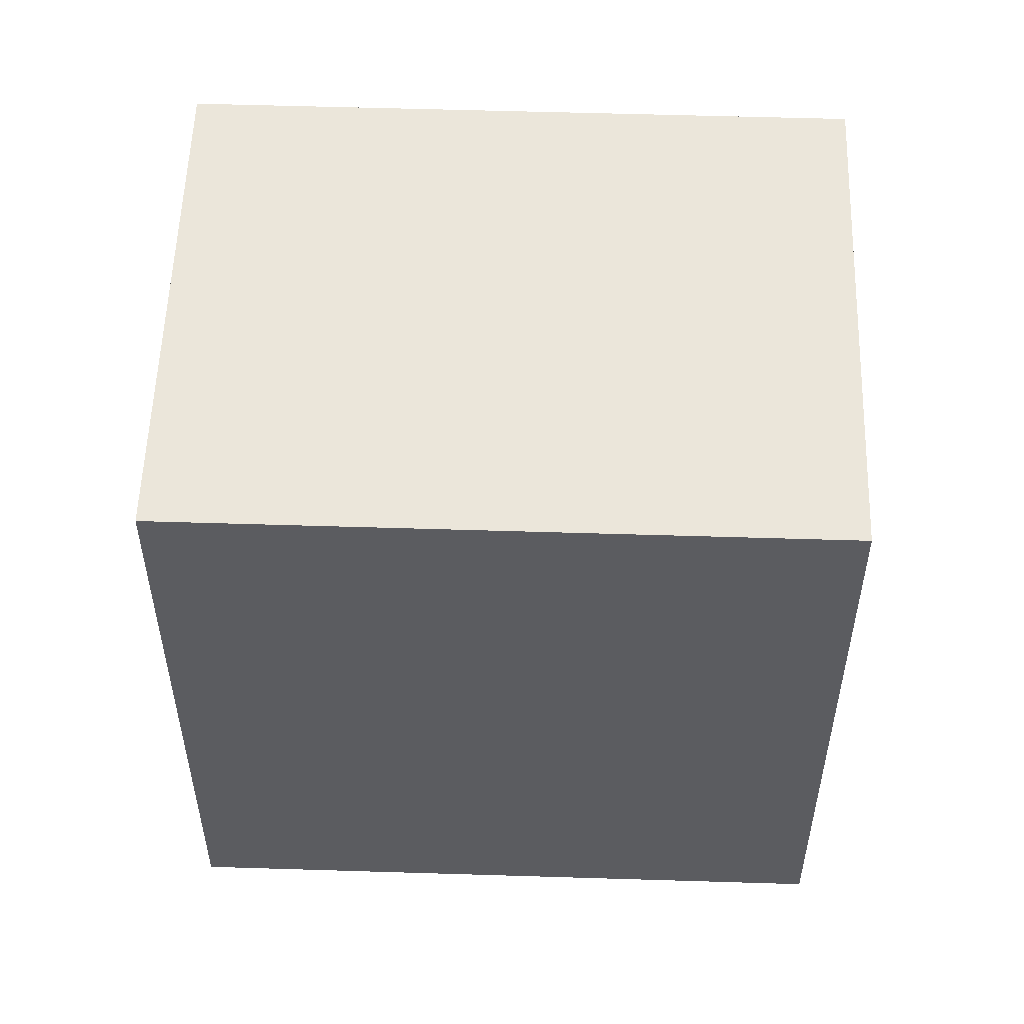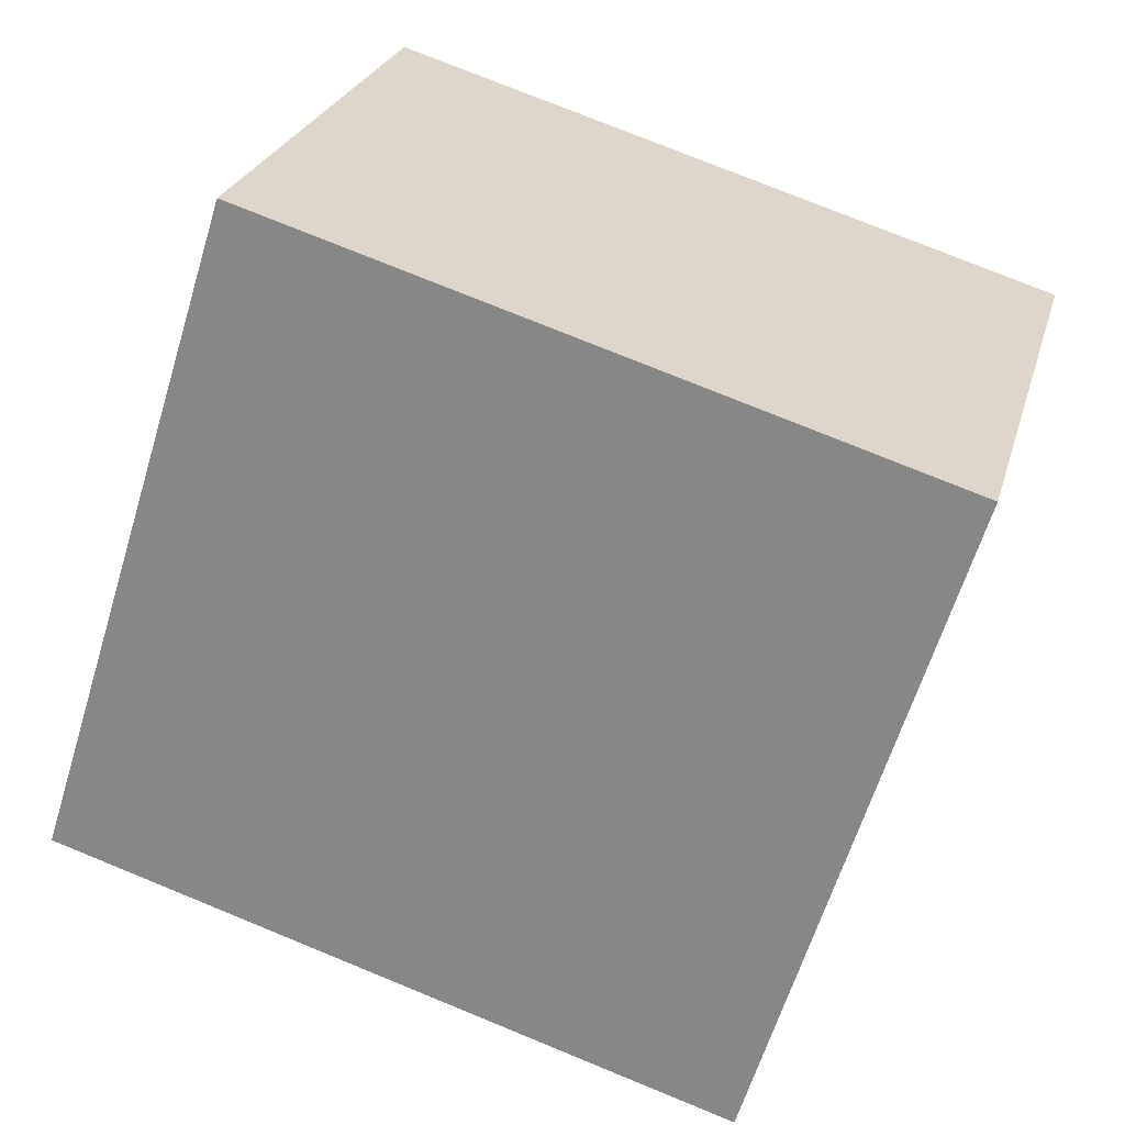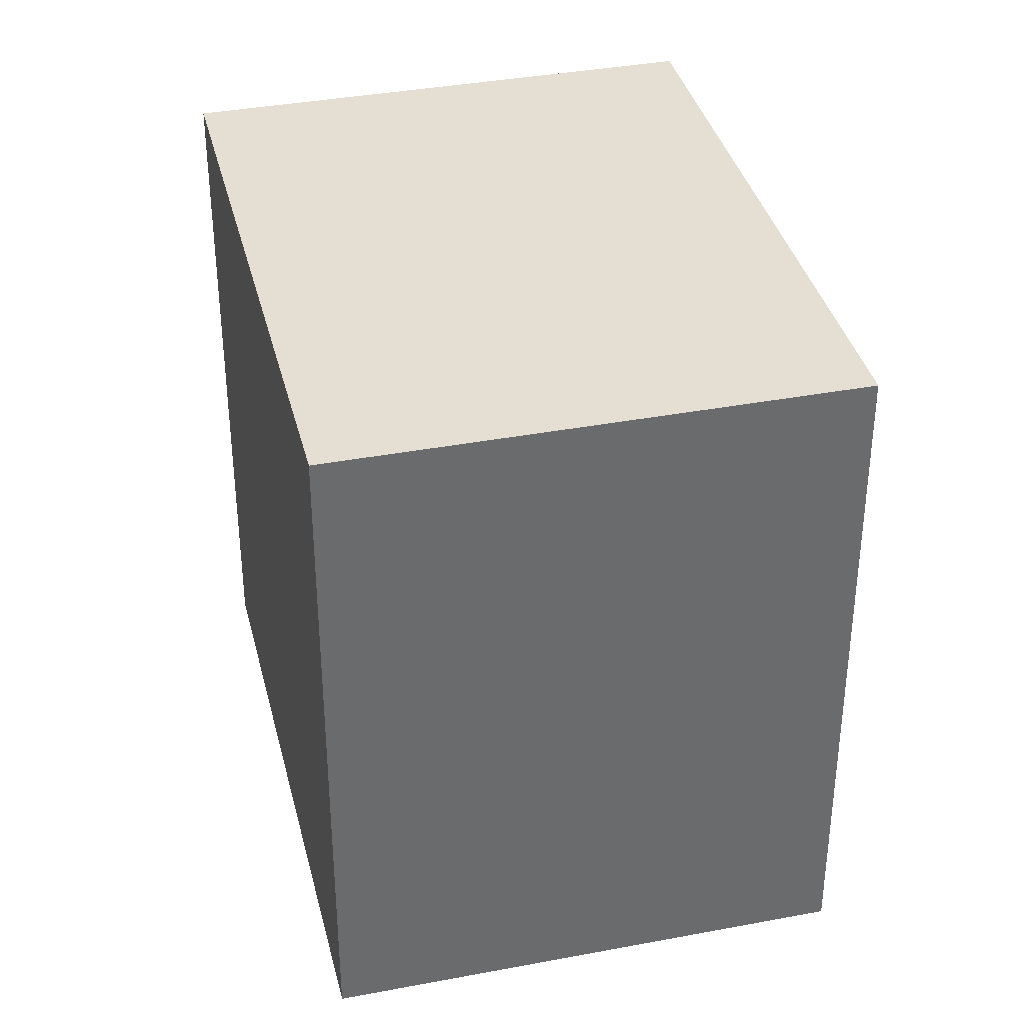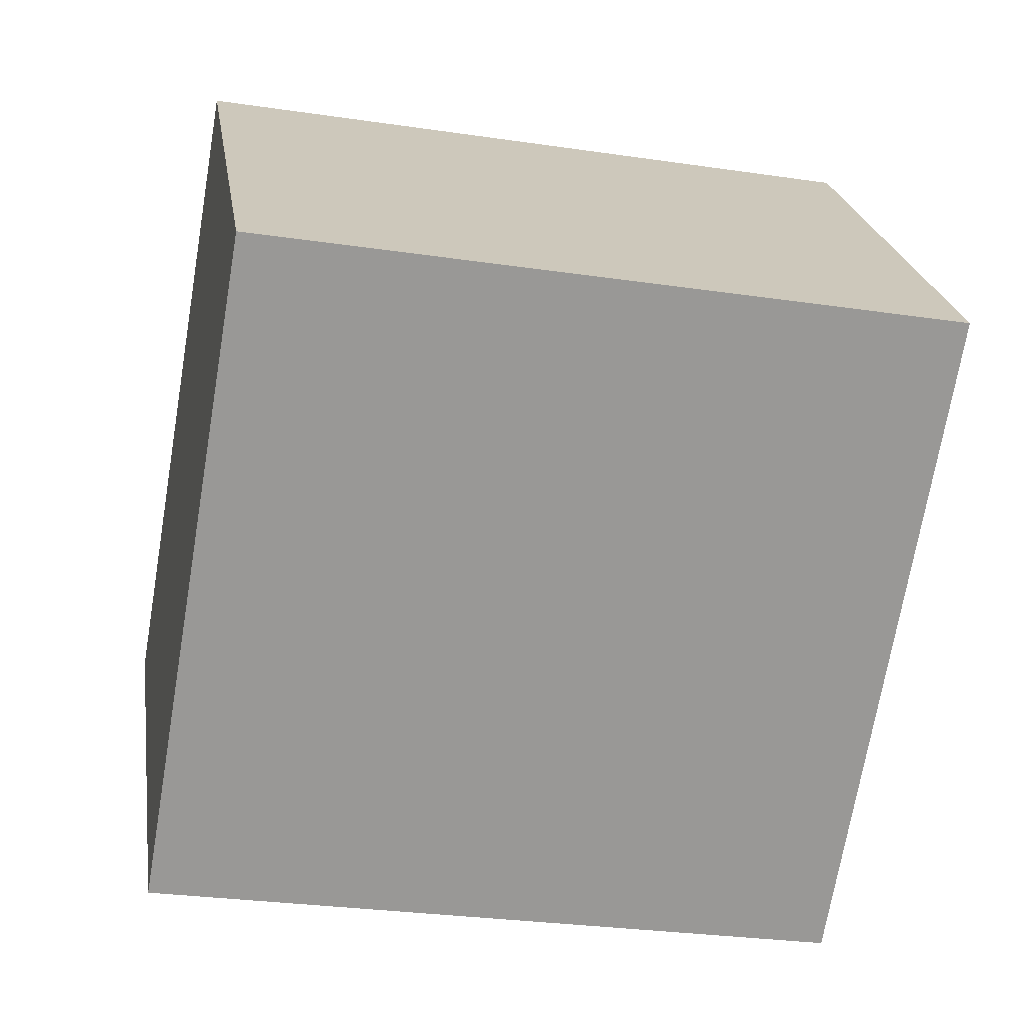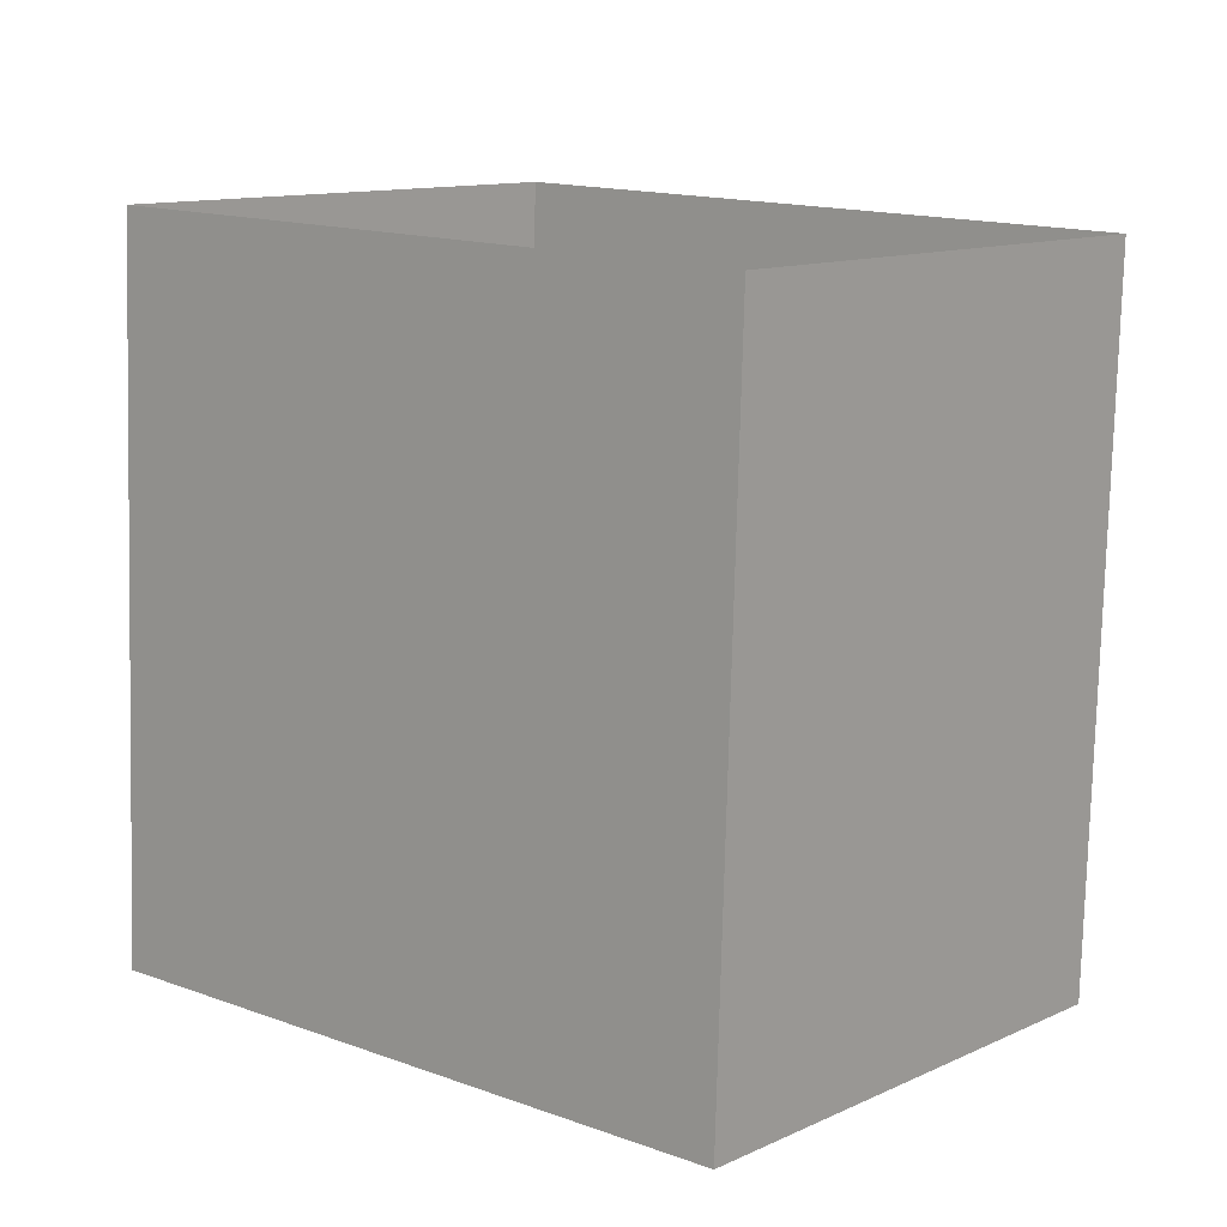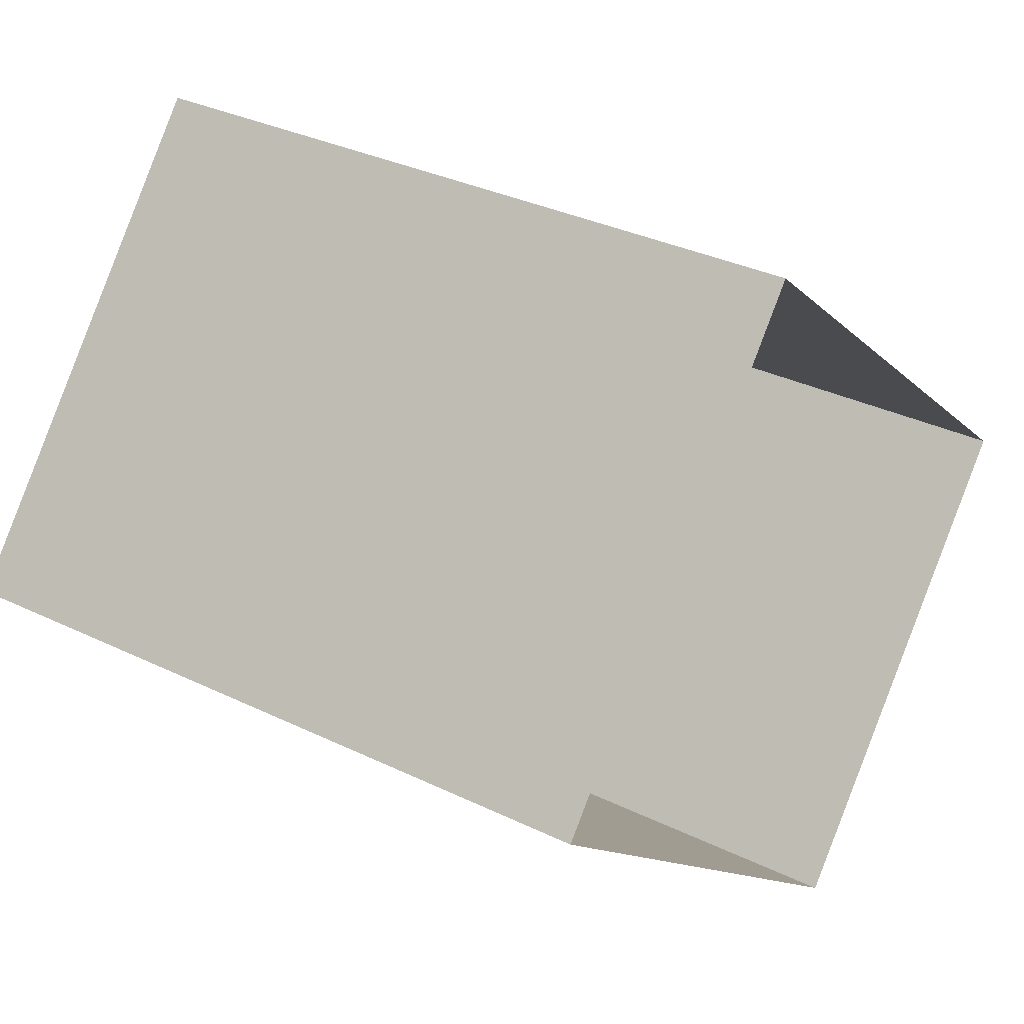
<metadata>
{"format":"obj","ext":"obj","renderer":"f3d","projection":"perspective","resolution":1024,"background":"white","views":[{"elev":54.8,"azim":42.0,"up":"+Z"},{"elev":76.4,"azim":-67.8,"up":"+Y"},{"elev":37.1,"azim":-63.5,"up":"+Z"},{"elev":-28.7,"azim":77.5,"up":"+Y"},{"elev":-77.9,"azim":178.5,"up":"+Y"},{"elev":33.4,"azim":123.6,"up":"+Y"}]}
</metadata>
<code>
v -1.205e+04 -3.49e+04 34.12
v -1.205e+04 -3.489e+04 34.12
v -1.205e+04 -3.49e+04 34.12
v -1.206e+04 -3.49e+04 34.12
v -1.205e+04 -3.489e+04 41.51
v -1.205e+04 -3.49e+04 41.51
v -1.205e+04 -3.49e+04 41.51
v -1.206e+04 -3.49e+04 41.51
f 1 2 3
f 1 4 2
f 5 6 7
f 5 8 6
f 7 1 3
f 7 6 1
f 8 4 1
f 6 8 1
f 5 2 4
f 8 5 4
f 5 3 2
f 5 7 3

</code>
